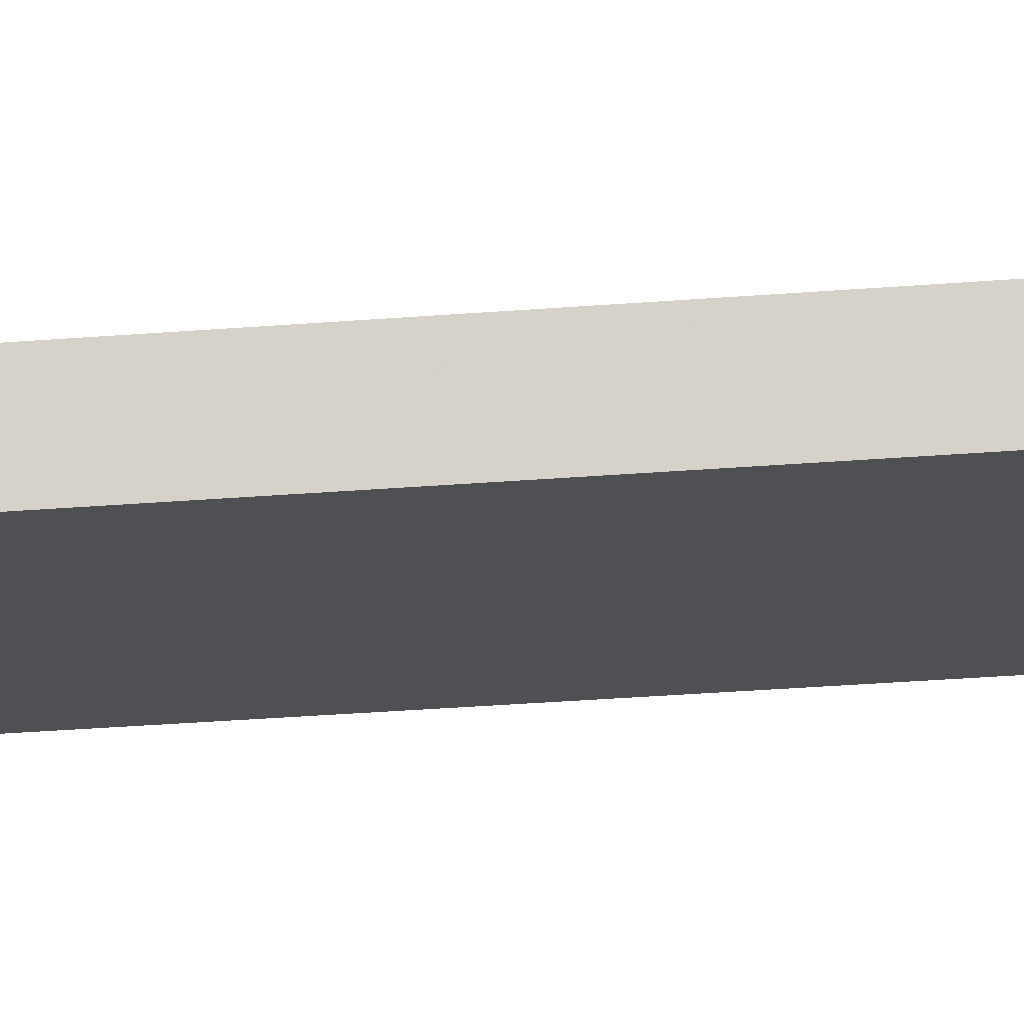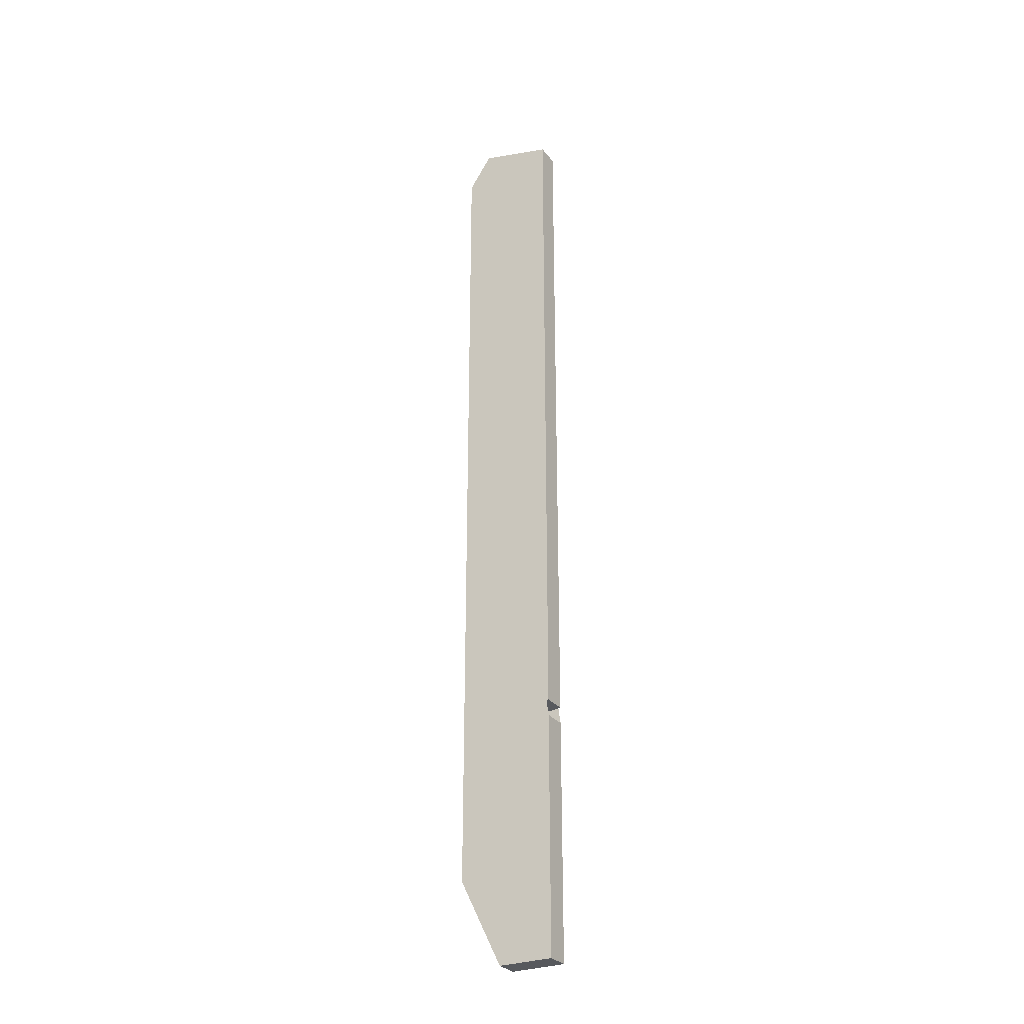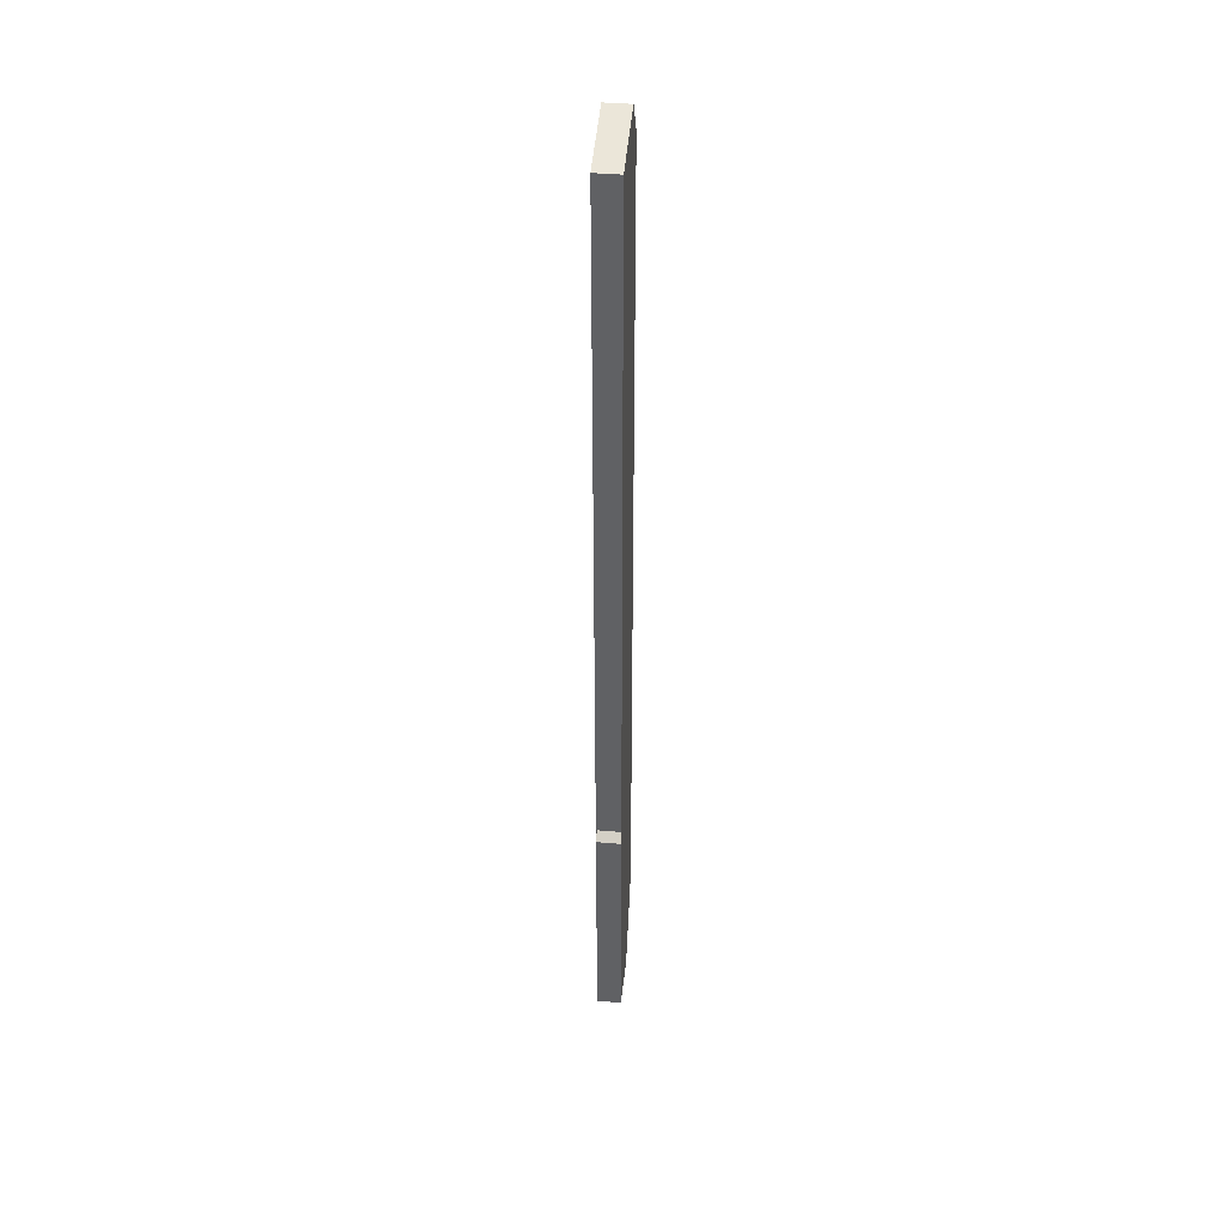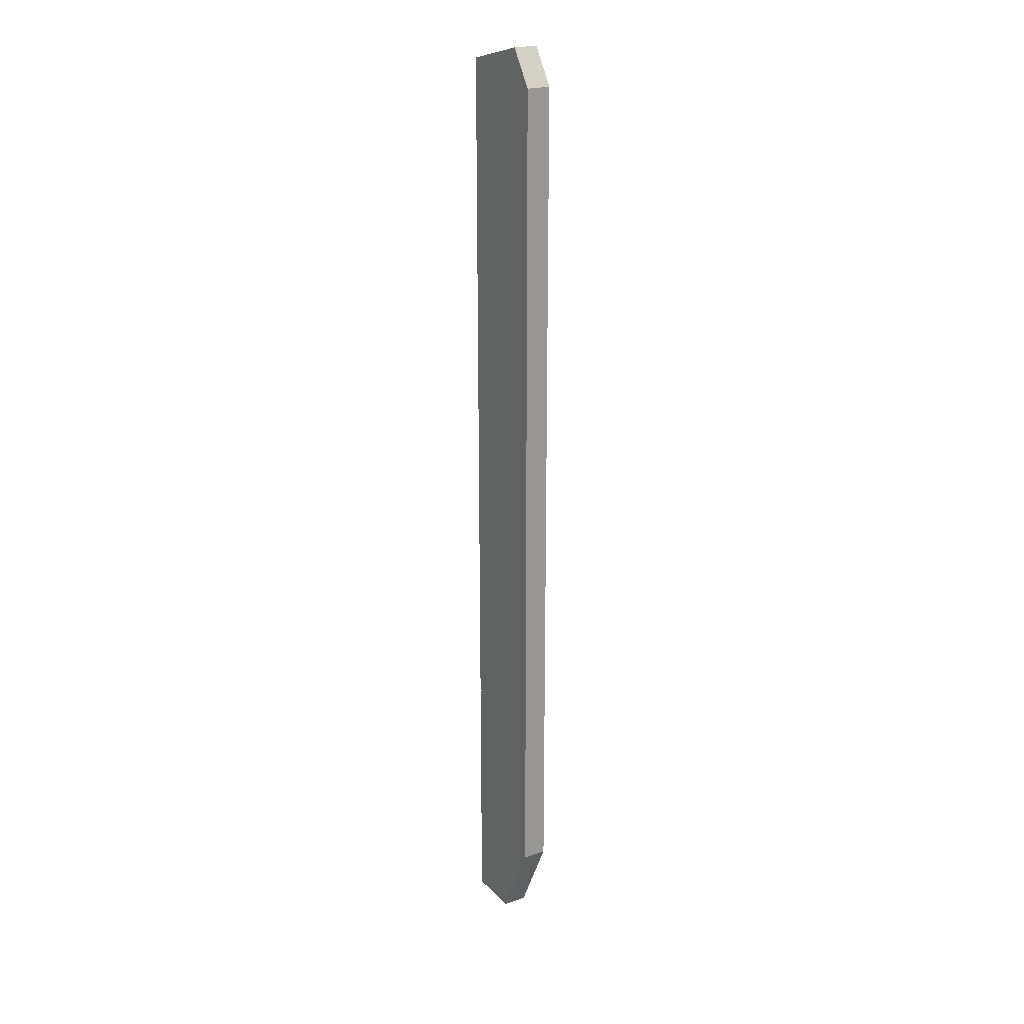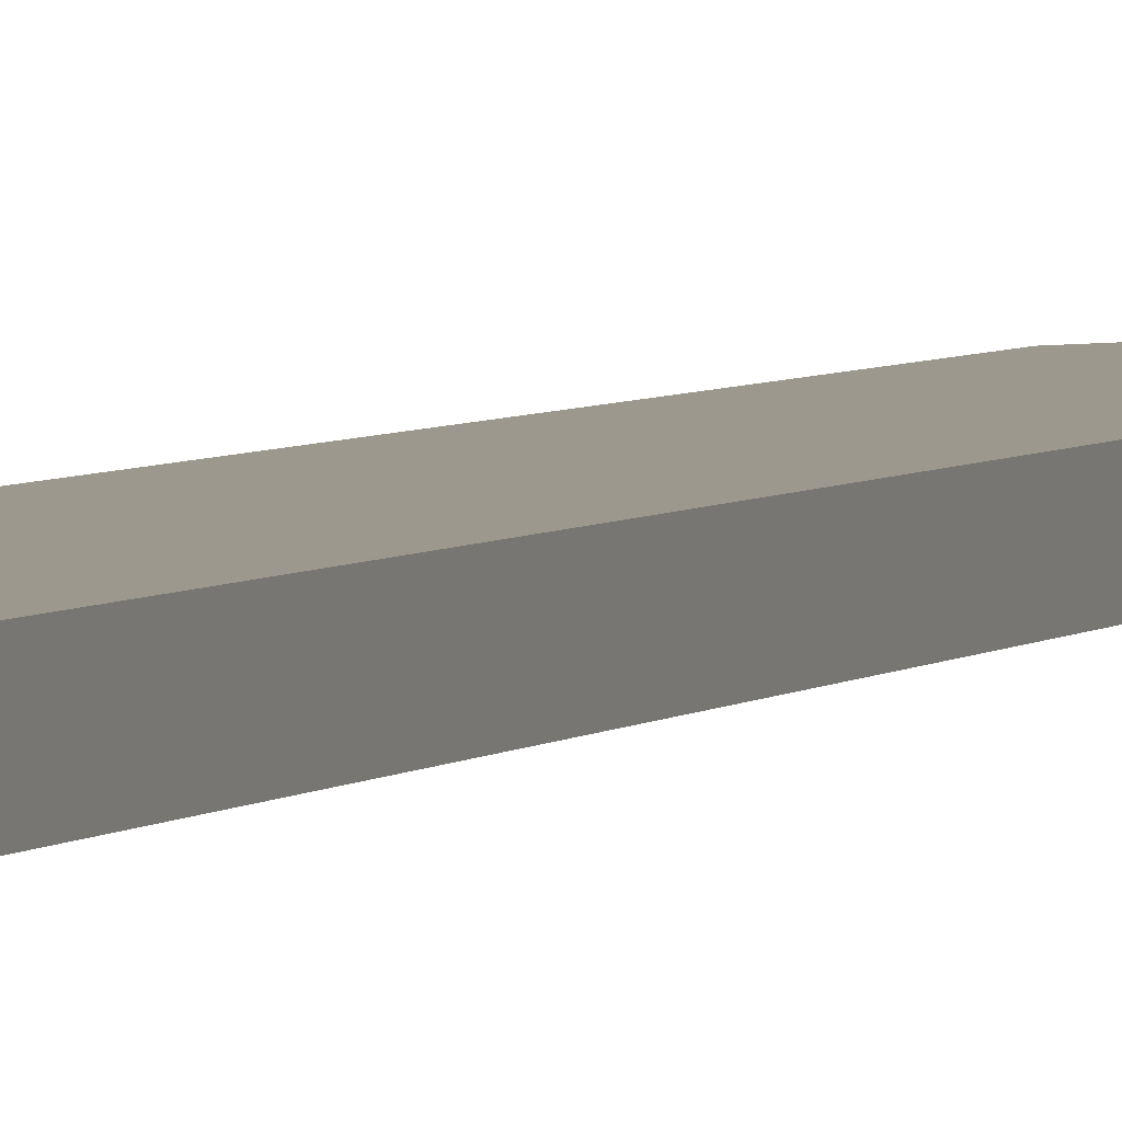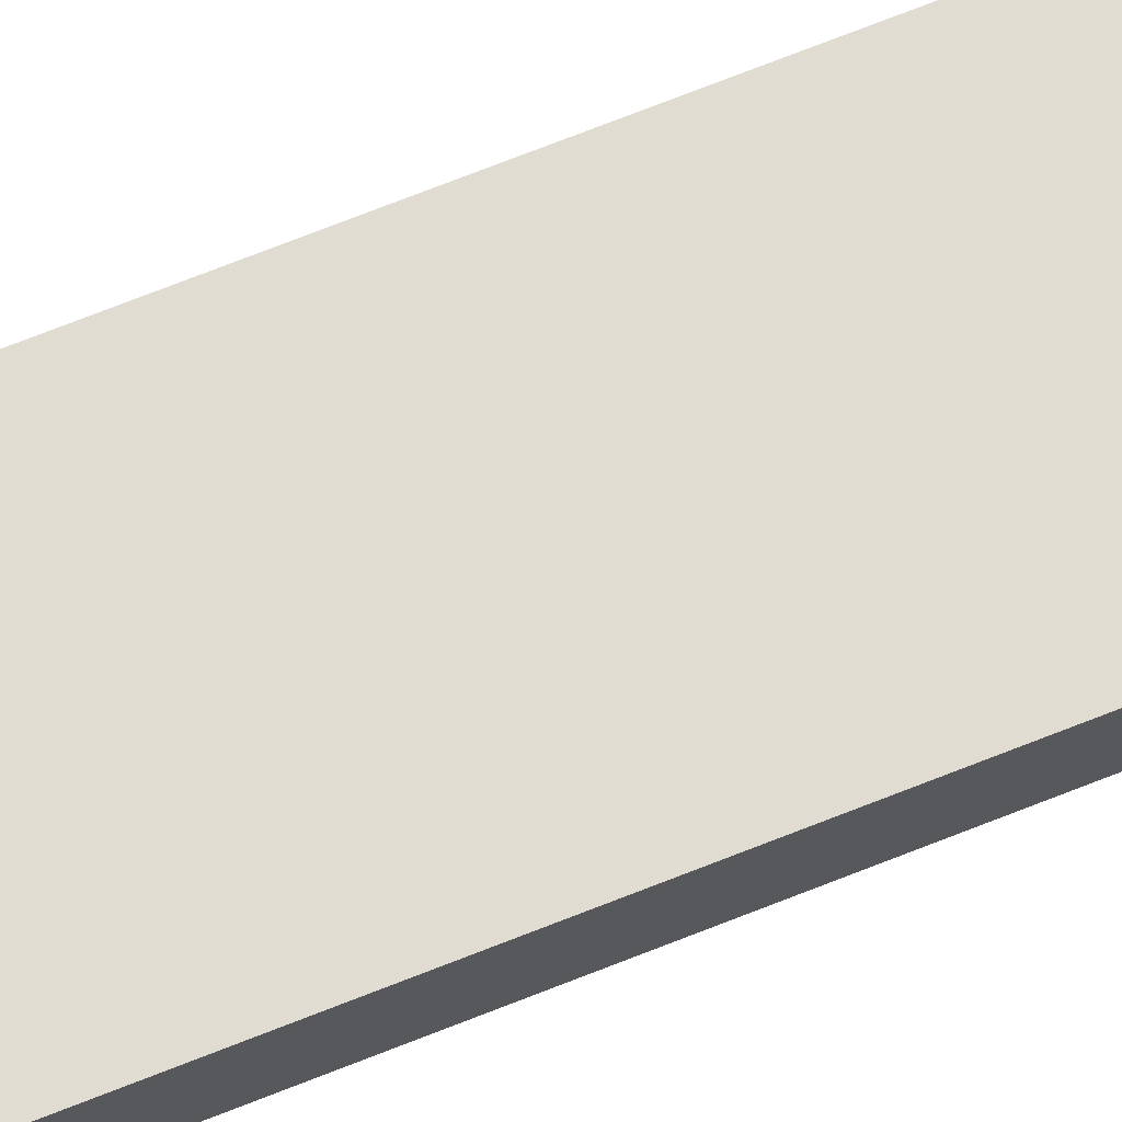
<metadata>
{"format":"obj","ext":"obj","renderer":"f3d","projection":"perspective","resolution":1024,"background":"white","views":[{"elev":-18.5,"azim":100.7,"up":"+Y"},{"elev":-29.0,"azim":30.1,"up":"+Z"},{"elev":41.4,"azim":96.0,"up":"+Z"},{"elev":21.9,"azim":-121.2,"up":"+Z"},{"elev":3.0,"azim":17.3,"up":"+Y"},{"elev":69.3,"azim":-111.9,"up":"+Y"}]}
</metadata>
<code>
o plank_002_Plane.009
v 0.1 0 -0.5078
v 0.1 0 -0.474
v 0.1 0 -1
v -0.05114 0 1
v -0.1 0 0.9269
v 0.1 0 0.9636
v 0.05962 0 -0.4776
v -0.1 0 -0.8218
v -0.01257 0 -1
v 0.05962 0.05 -0.4776
v 0.1 0.05 -0.474
v 0.1 0.05 -0.5078
v 0.1 0.05 -1
v -0.1 0.05 -0.8218
v -0.1 0.05 0.9269
v 0.1 0.05 0.9636
v -0.05114 0.05 1
v -0.01257 0.05 -1
f 5 8 9 3 1 7 2 6 4
f 15 17 16 11 10 12 13 18 14
f 4 6 16 17
f 8 5 15 14
f 2 7 10 11
f 3 9 18 13
f 6 2 11 16
f 7 1 12 10
f 9 8 14 18
f 5 4 17 15
f 1 3 13 12

</code>
